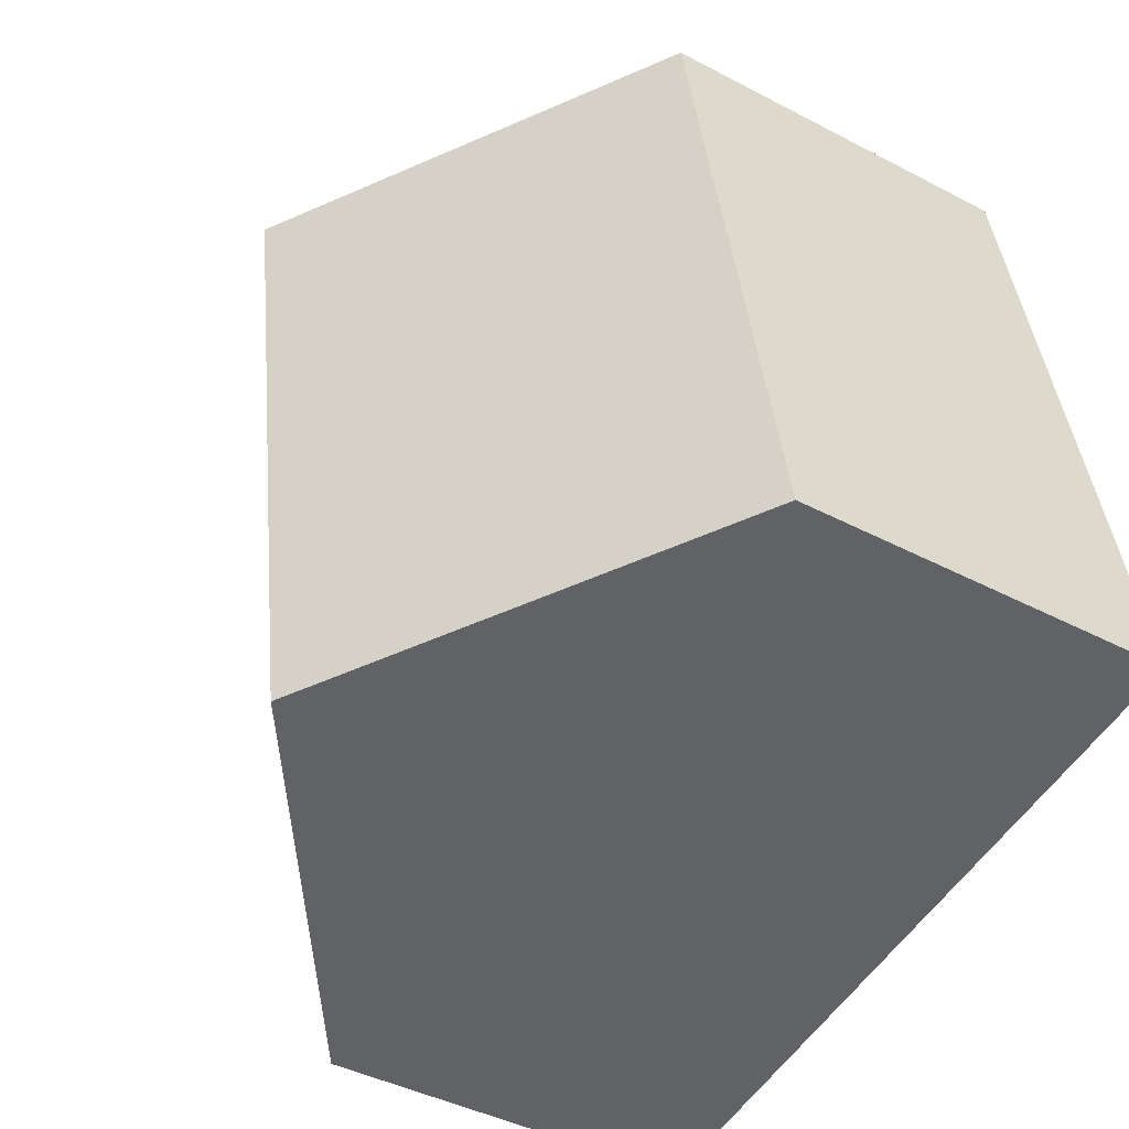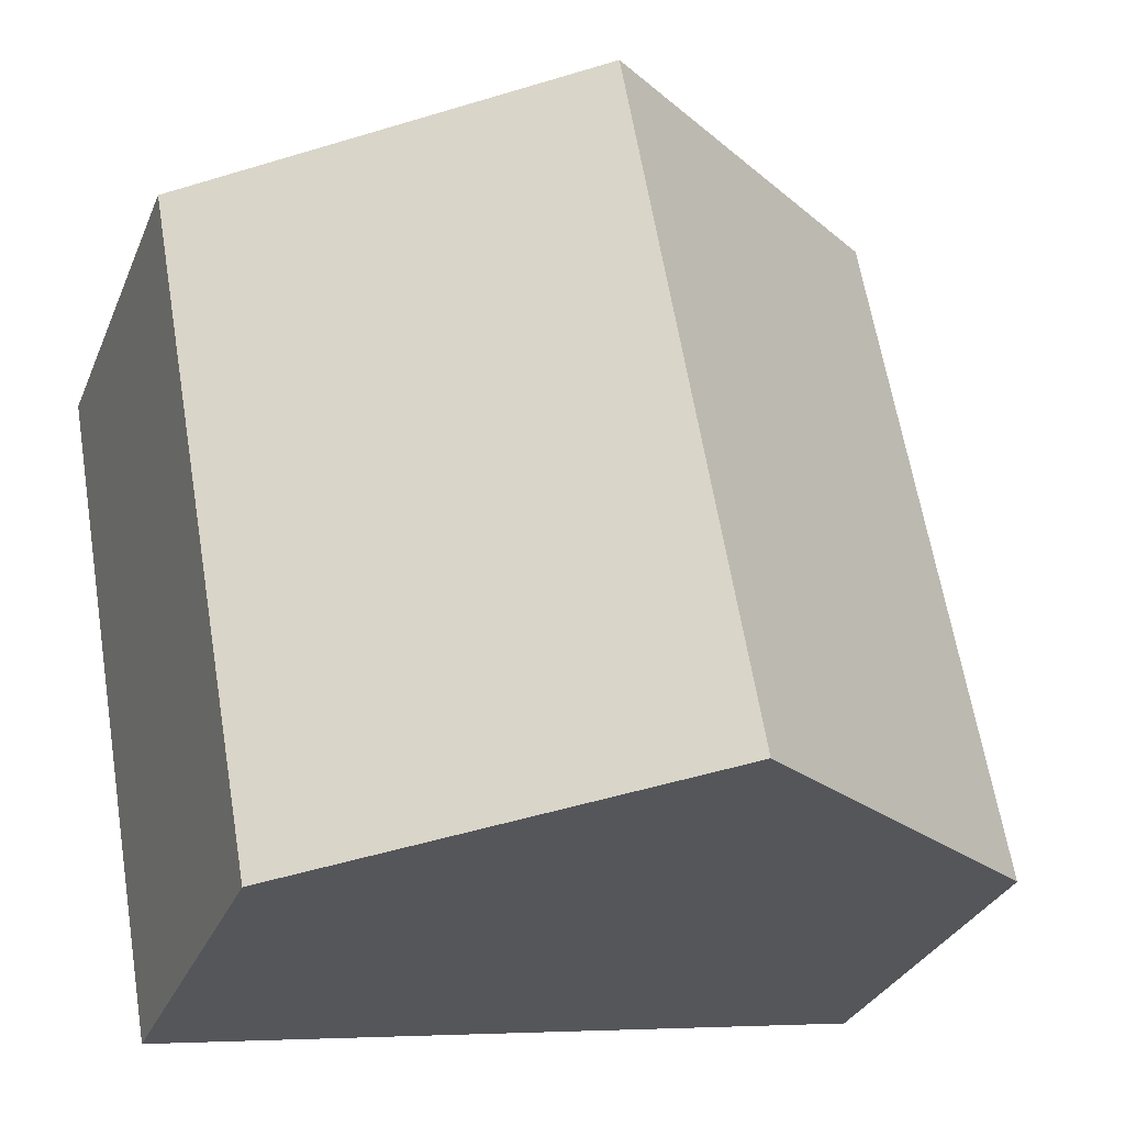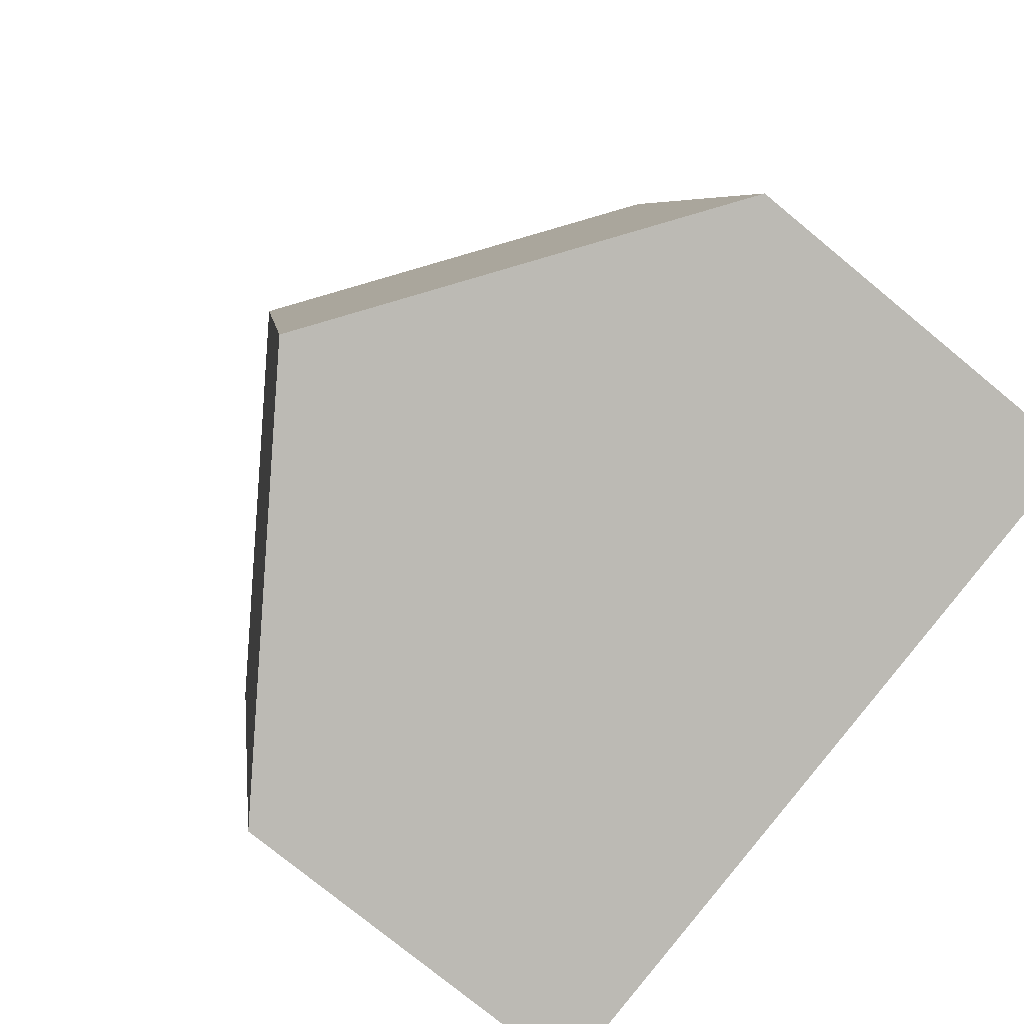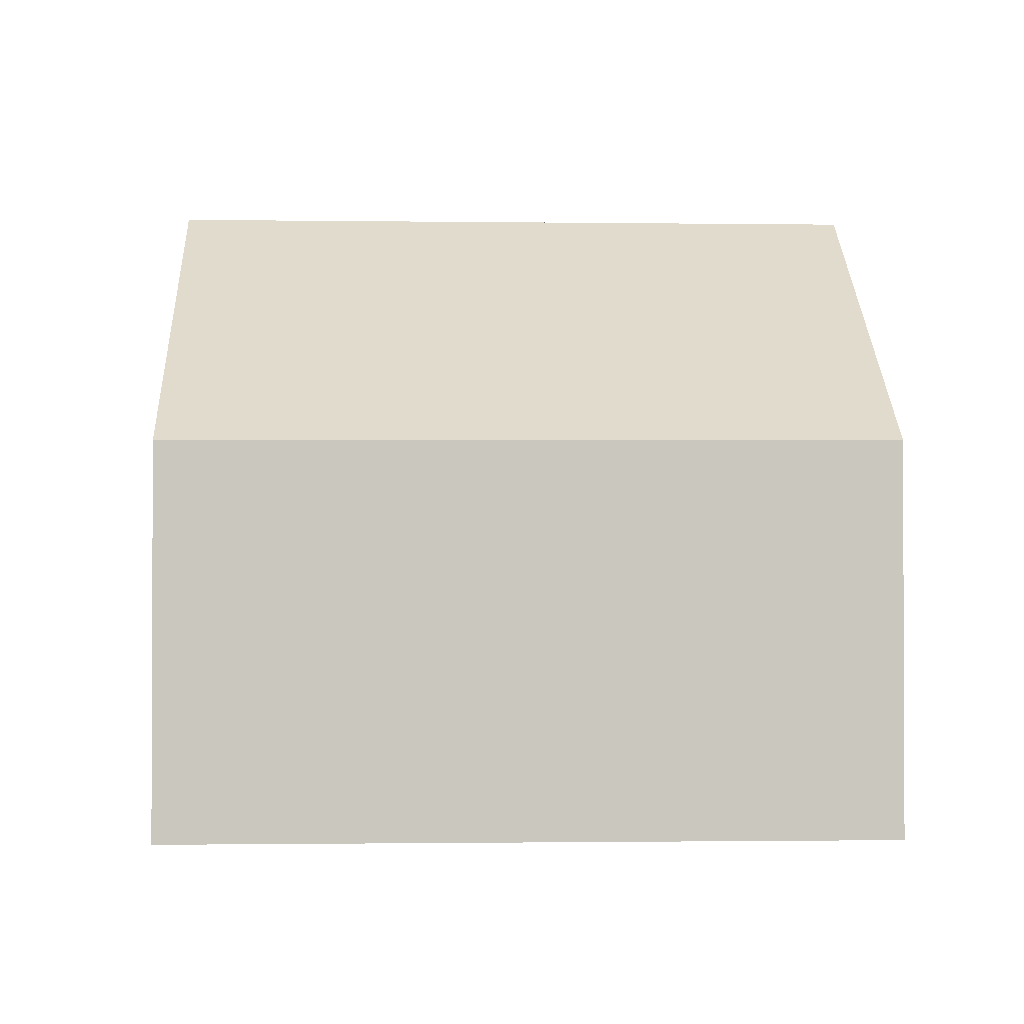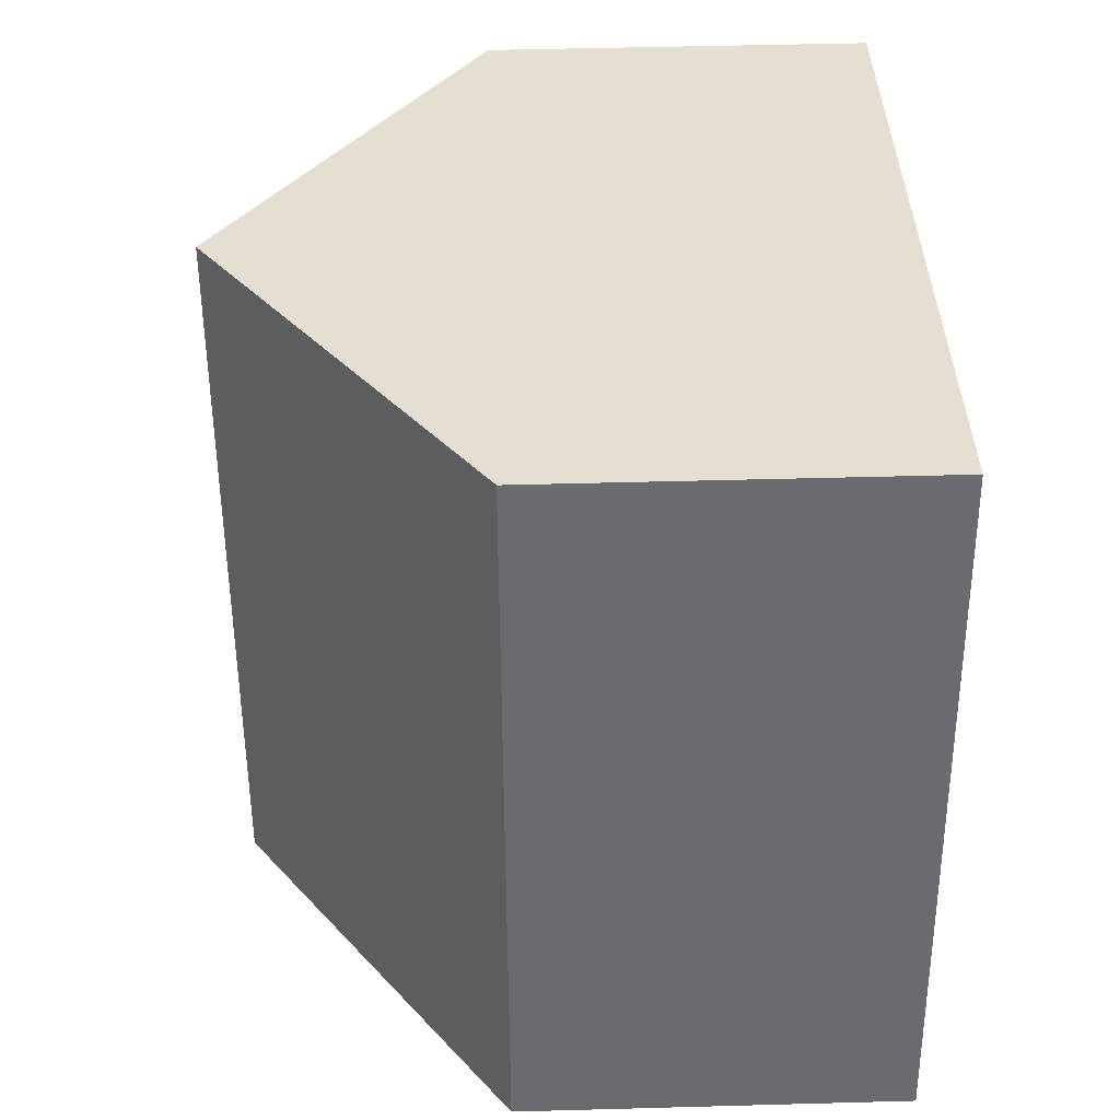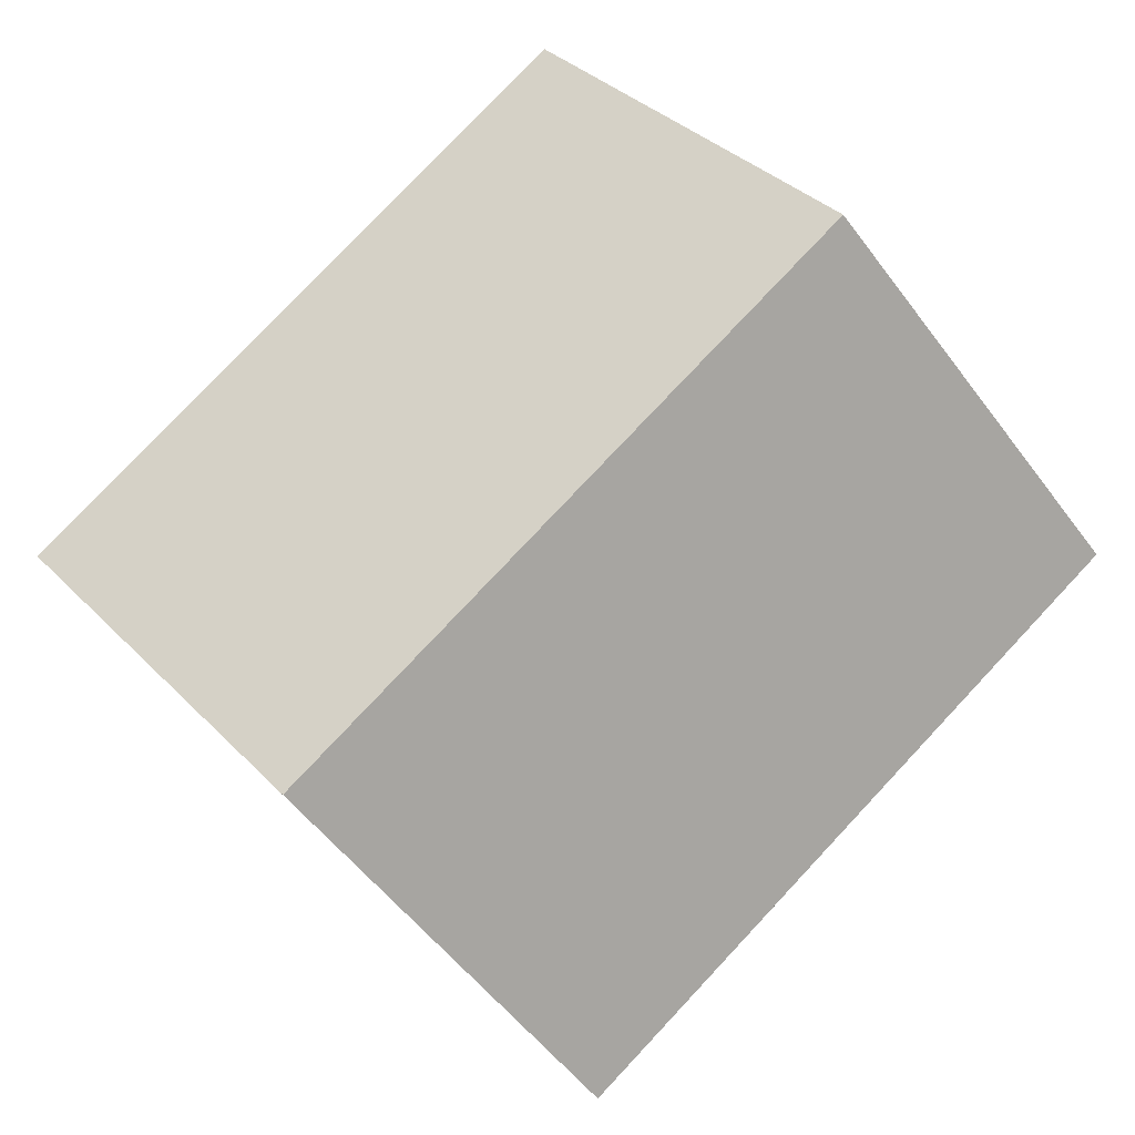
<metadata>
{"format":"obj","ext":"obj","renderer":"f3d","projection":"perspective","resolution":1024,"background":"white","views":[{"elev":-42.3,"azim":-122.2,"up":"+Z"},{"elev":-31.1,"azim":159.9,"up":"+Z"},{"elev":-76.0,"azim":-129.5,"up":"+Z"},{"elev":-1.4,"azim":97.0,"up":"+Y"},{"elev":46.7,"azim":-91.8,"up":"+Z"},{"elev":79.4,"azim":53.3,"up":"+Y"}]}
</metadata>
<code>
v  5.665 9.821 -0.925
v  1.893 5.815 10.82
v  7.549 9.821 9.85
v  1.644 5.815 9.397
v  0 5.815 3.561e-16
v  11.3 5.834 -1.846
v  10.18 7.956 9.397
v  13.22 5.802 8.874
v  1.893 -6.627e-16 10.82
v  7.549 -6.031e-16 9.85
v  10.18 -5.754e-16 9.397
v  13.22 -5.434e-16 8.874
v  11.3 1.13e-16 -1.846
v  5.665 5.664e-17 -0.925
v  0 0 0
v  1.644 -5.754e-16 9.397
g defaultobject
f 1 2 3
f 2 1 4
f 4 1 5
f 6 7 8
f 7 6 3
f 3 6 1
f 9 3 2
f 3 9 7
f 7 9 10
f 7 10 8
f 8 10 11
f 8 11 12
f 8 13 6
f 13 8 12
f 13 1 6
f 1 13 5
f 5 13 14
f 5 14 15
f 4 9 2
f 9 4 5
f 9 5 16
f 16 5 15
f 11 13 12
f 13 11 14
f 14 11 10
f 14 10 9
f 14 9 16
f 14 16 15

</code>
